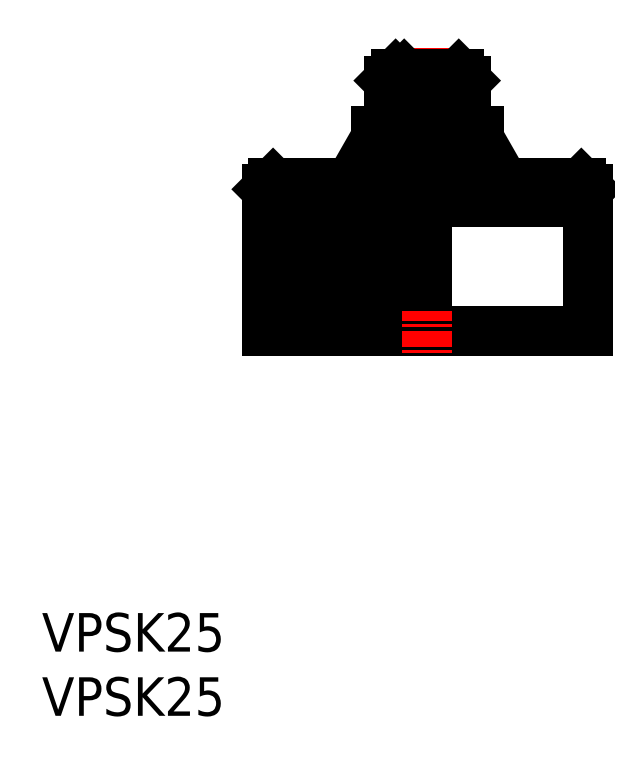
<metadata>
{"format":"dxf","ext":"dxf","renderer":"ezdxf+matplotlib","layout":"modelspace","background":"white","min_lineweight":24,"dpi":150}
</metadata>
<code>
0
SECTION
2
ENTITIES
0
INSERT
8
0
2
*U11
10
0
20
0
30
0
0
INSERT
8
0
2
*U12
10
0
20
0
30
0
0
LINE
8
0
10
17.5
20
30
30
0
11
42.5
21
30
31
0
0
LINE
8
0
10
19.75
20
33
30
0
11
30
21
33
31
0
0
LINE
8
0
10
20.5
20
33.5
30
0
11
20
21
33
31
0
0
LINE
8
0
10
30
20
40
30
0
11
42.5
21
40
31
0
0
LINE
8
CENTER
10
30
20
52
30
0
11
30
21
28
31
0
0
LINE
8
0
10
27
20
49.46
30
0
11
27
21
45.5
31
0
0
LINE
8
0
10
33
20
49.46
30
0
11
33
21
45.5
31
0
0
LINE
8
0
10
42.5
20
41
30
0
11
42.5
21
30
31
0
0
LINE
8
0
10
17.5
20
30
30
0
11
17.5
21
41
31
0
0
LINE
8
0
10
32.46
20
50
30
0
11
27.54
21
50
31
0
0
LINE
8
0
10
34
20
45
30
0
11
30
21
45
31
0
0
LINE
8
0
10
34
20
45.5
30
0
11
34
21
45
31
0
0
LINE
8
0
10
26
20
45
30
0
11
26
21
45.5
31
0
0
LINE
8
0
10
34
20
45
30
0
11
30
21
45
31
0
0
LINE
8
0
10
34
20
45.5
30
0
11
30
21
45.5
31
0
0
LINE
8
0
10
27
20
45.5
30
0
11
26
21
45.5
31
0
0
LINE
8
0
10
27.54
20
50
30
0
11
27.54
21
46.44
31
0
0
LINE
8
0
10
32.46
20
50
30
0
11
32.46
21
45.5
31
0
0
LINE
8
0
10
33
20
49.46
30
0
11
32.46
21
50
31
0
0
LINE
8
0
10
27
20
49.46
30
0
11
27.54
21
50
31
0
0
LINE
8
0
10
28.75
20
49.46
30
0
11
33
21
49.46
31
0
0
LINE
8
0
10
28.75
20
49.46
30
0
11
28.75
21
40
31
0
0
LINE
8
0
10
28.75
20
49.46
30
0
11
28.21
21
50
31
0
0
LINE
8
0
10
19.75
20
40
30
0
11
19.75
21
30
31
0
0
LINE
8
0
10
28
20
40
30
0
11
28
21
43
31
0
0
LINE
8
0
10
22
20
38
30
0
11
22
21
40
31
0
0
LINE
8
0
10
27
20
45.5
30
0
11
27.54
21
46.44
31
0
0
LINE
8
0
10
19.75
20
40
30
0
11
17.5
21
40
31
0
0
LINE
8
0
10
26.5
20
43
30
0
11
26.5
21
45.5
31
0
0
LINE
8
0
10
26.5
20
43
30
0
11
28
21
43
31
0
0
LINE
8
0
10
42.5
20
41
30
0
11
30
21
41
31
0
0
LINE
8
0
10
42
20
41.5
30
0
11
30
21
41.5
31
0
0
LINE
8
0
10
24
20
41.5
30
0
11
18
21
41.5
31
0
0
LINE
8
0
10
42
20
41.5
30
0
11
42.5
21
41
31
0
0
LINE
8
0
10
18
20
41.5
30
0
11
17.5
21
41
31
0
0
LINE
8
0
10
34
20
45
30
0
11
36
21
41.5
31
0
0
LINE
8
0
10
20.5
20
38
30
0
11
20.5
21
33.5
31
0
0
LINE
8
0
10
20.5
20
38
30
0
11
30
21
38
31
0
0
LINE
8
0
10
22
20
40
30
0
11
30
21
40
31
0
0
LINE
8
0
10
20.5
20
36
30
0
11
30
21
36
31
0
0
LINE
8
0
10
22
20
35.5
30
0
11
21.5
21
36
31
0
0
LINE
8
0
10
30
20
35.5
30
0
11
22
21
35.5
31
0
0
LINE
8
0
10
30
20
34.5
30
0
11
22
21
34.5
31
0
0
LINE
8
0
10
30
20
34
30
0
11
20.5
21
34
31
0
0
LINE
8
0
10
22
20
34.5
30
0
11
21.5
21
34
31
0
0
LINE
8
0
10
20.5
20
33.5
30
0
11
30
21
33.5
31
0
0
LINE
8
0
10
22
20
35.5
30
0
11
22
21
34.5
31
0
0
LINE
8
0
10
26
20
45
30
0
11
24
21
41.5
31
0
0
ENDSEC
0
EOF

</code>
